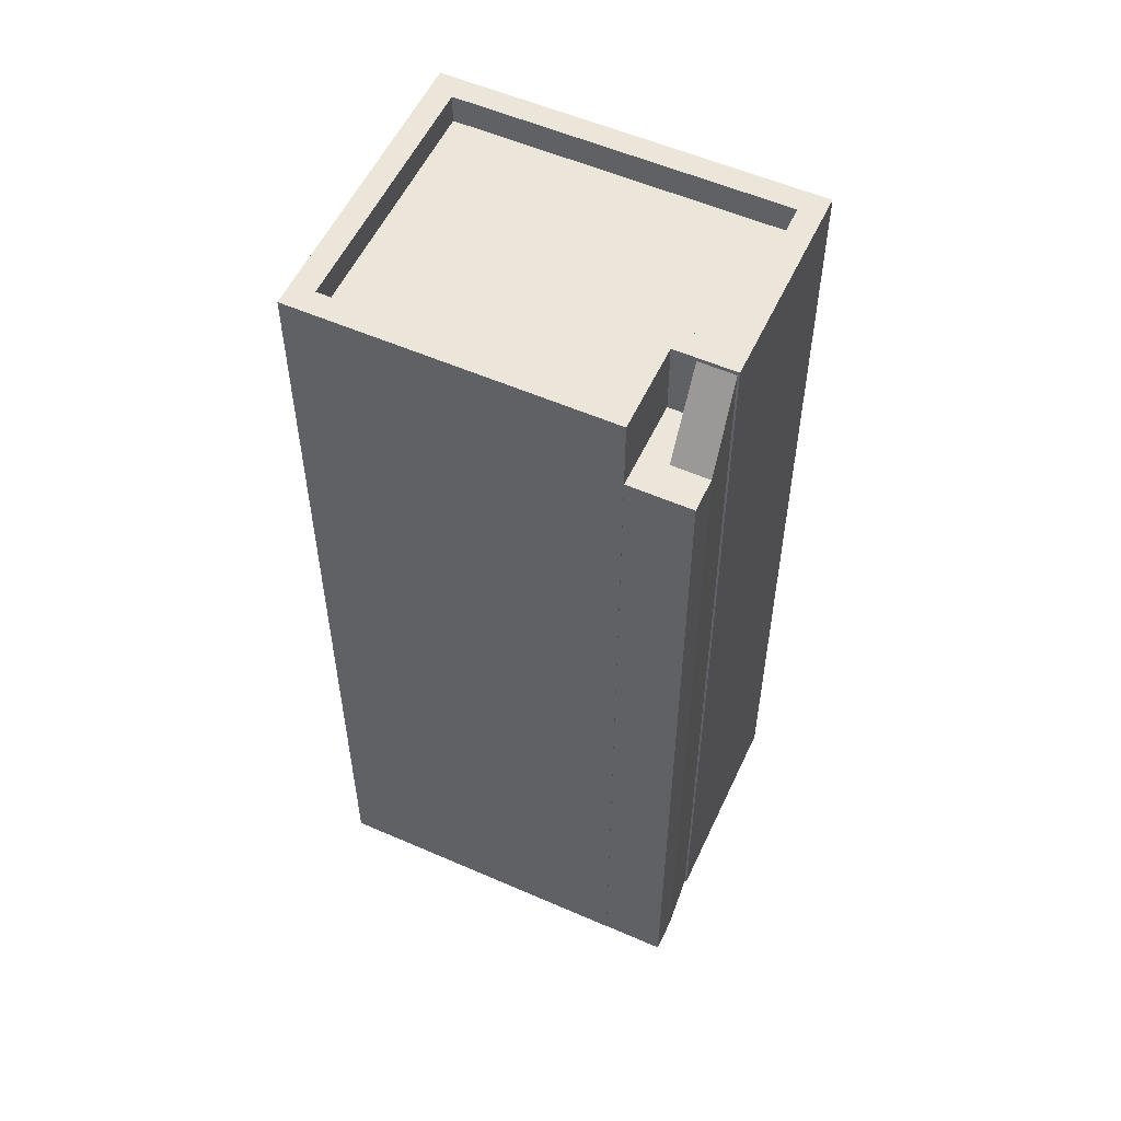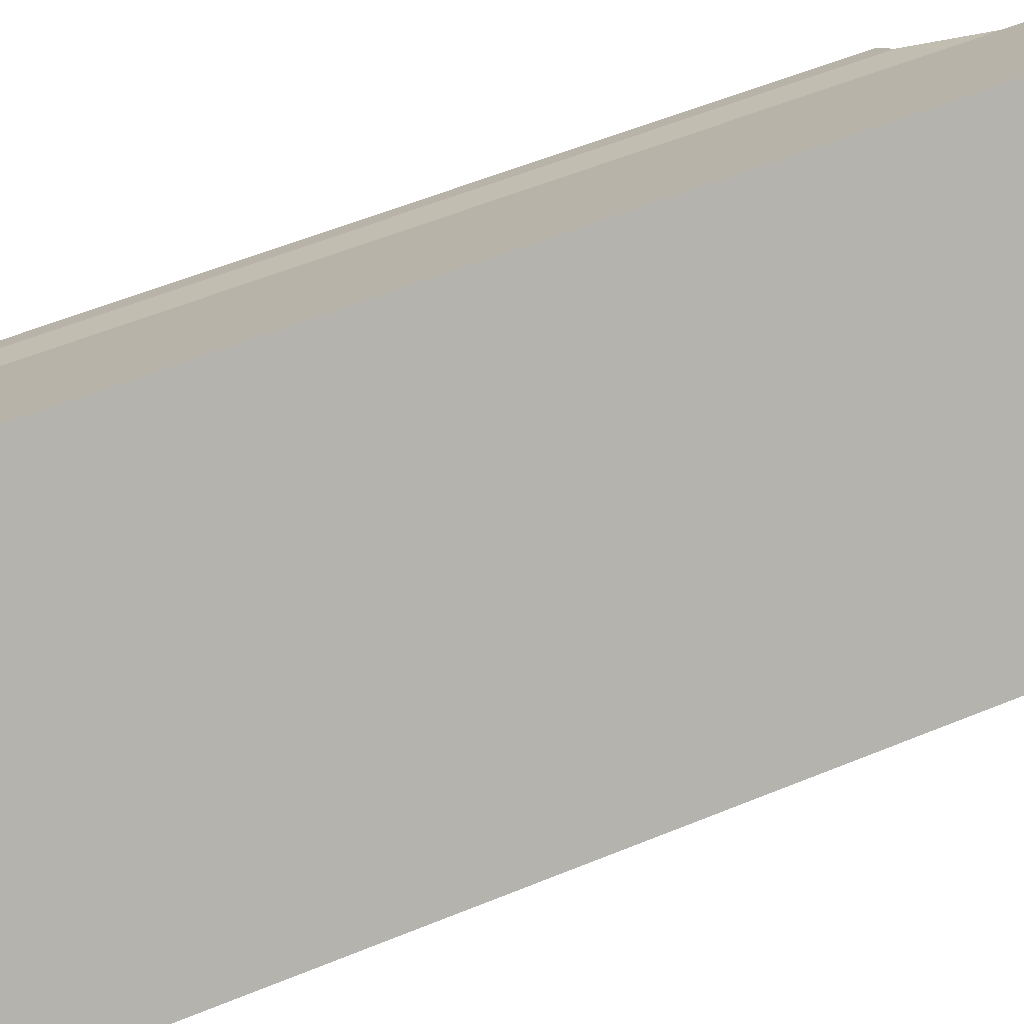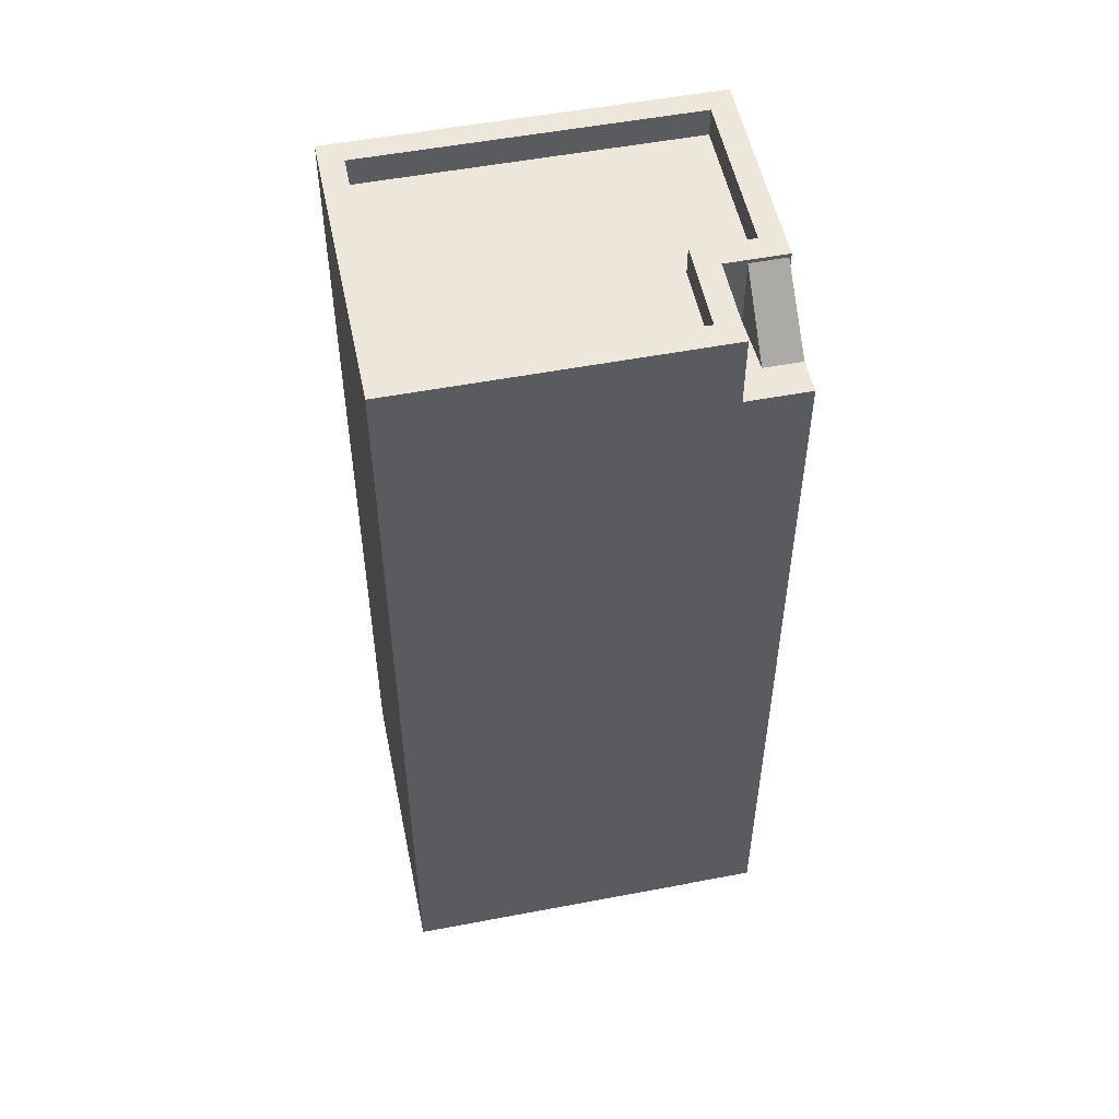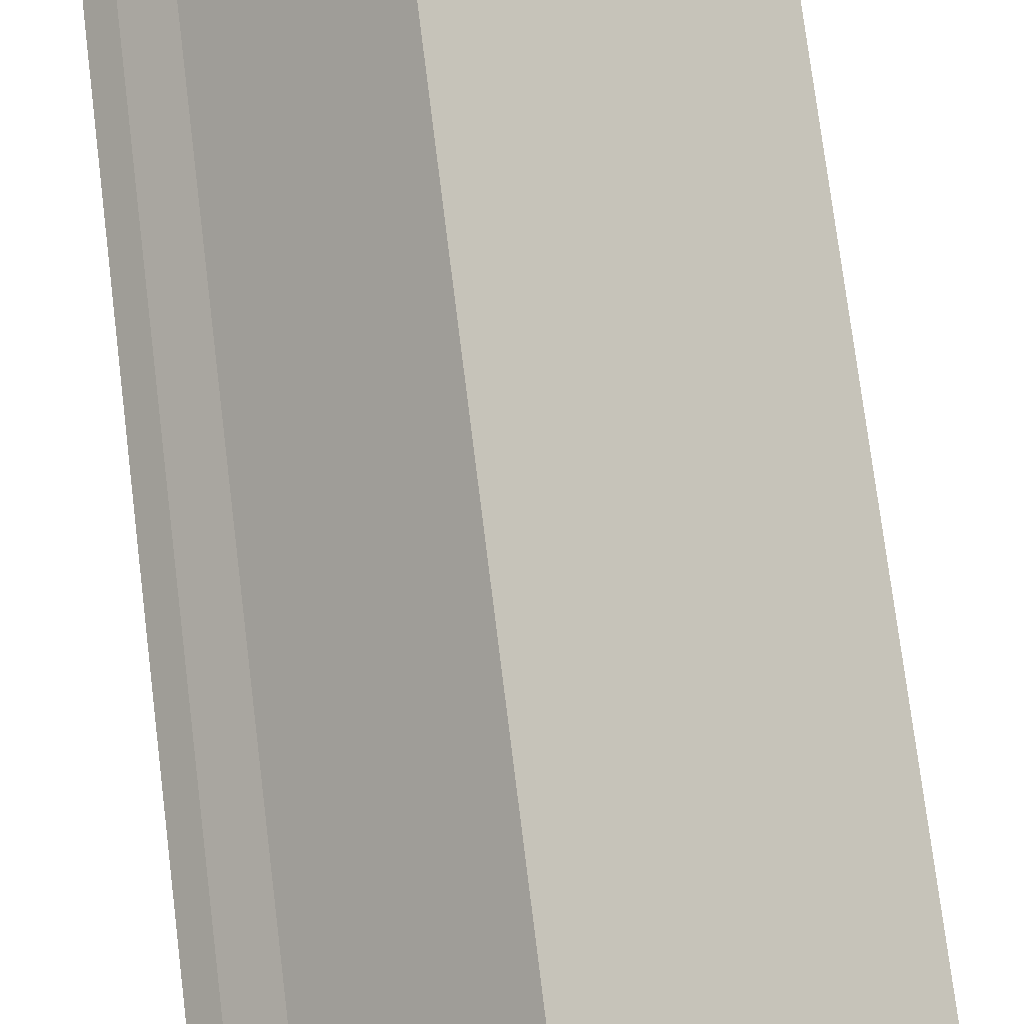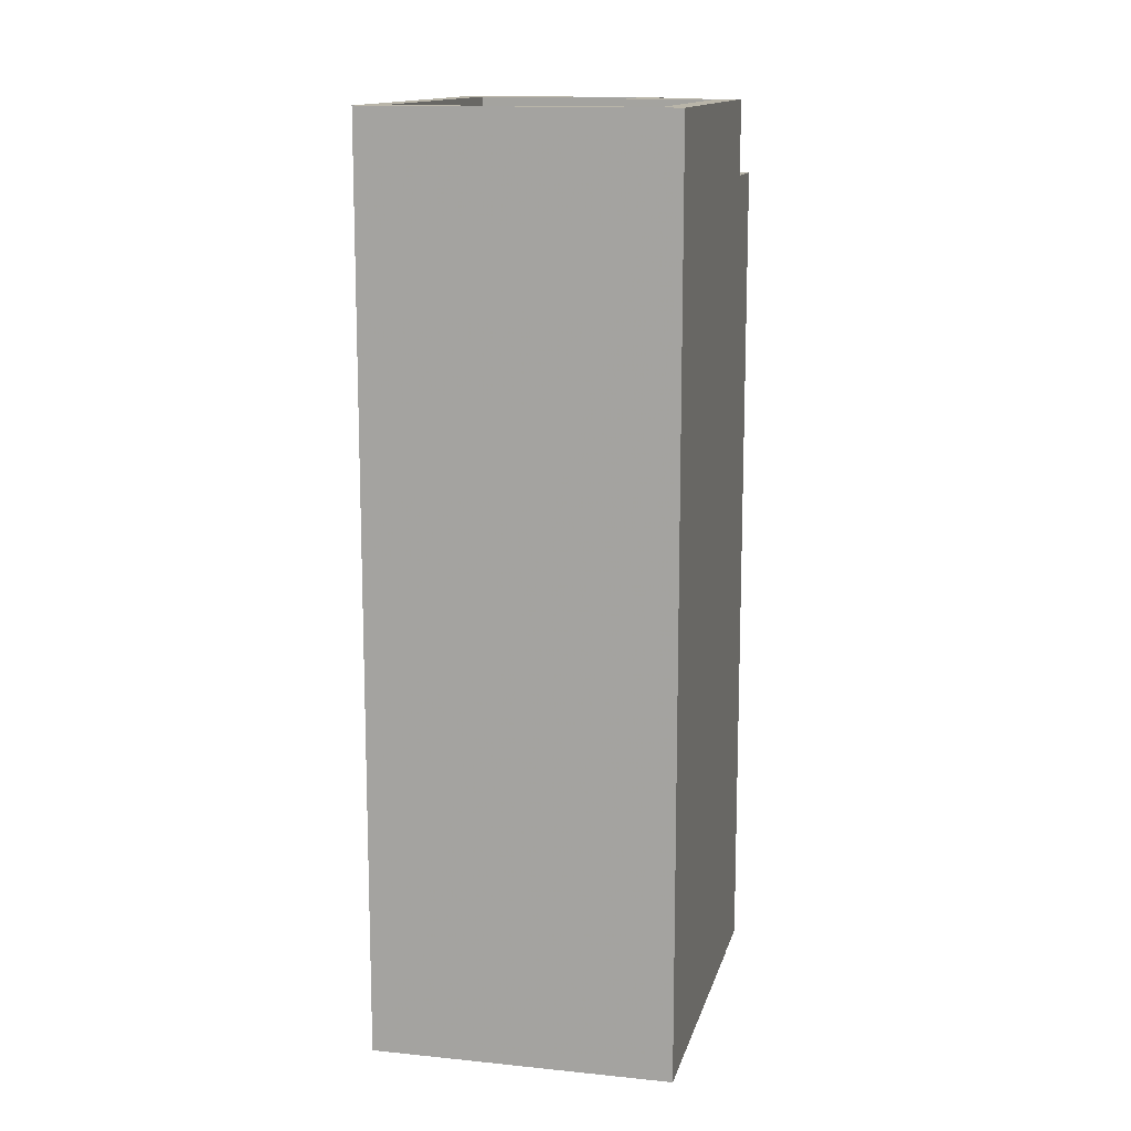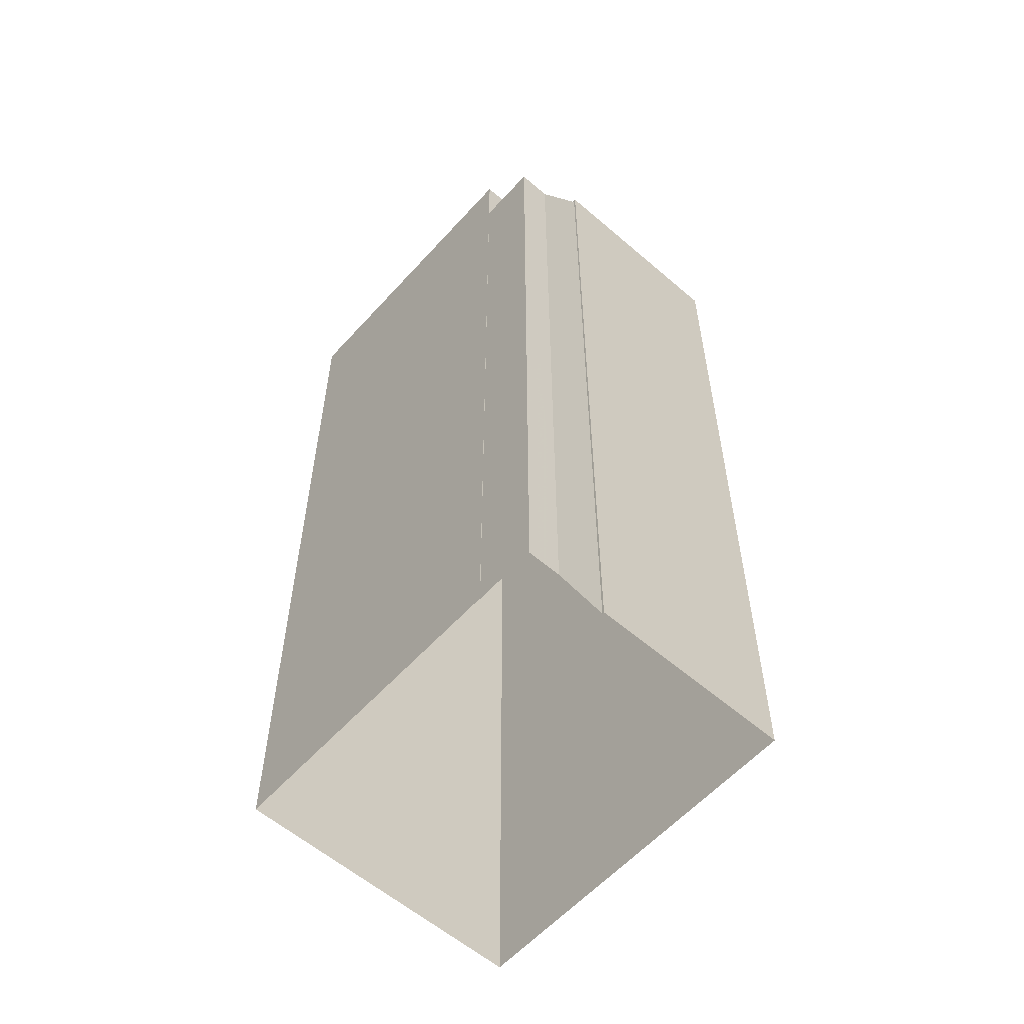
<metadata>
{"format":"obj","ext":"obj","renderer":"f3d","projection":"perspective","resolution":1024,"background":"white","views":[{"elev":55.2,"azim":70.0,"up":"+Z"},{"elev":56.3,"azim":-113.3,"up":"+Y"},{"elev":53.0,"azim":33.7,"up":"+Z"},{"elev":76.3,"azim":172.9,"up":"+Y"},{"elev":13.4,"azim":-31.5,"up":"+Z"},{"elev":-58.3,"azim":93.6,"up":"+Z"}]}
</metadata>
<code>
v -5721 -3.678e+04 1.858
v -5729 -3.679e+04 1.857
v -5736 -3.678e+04 1.859
v -5722 -3.678e+04 1.859
v -5727 -3.677e+04 1.861
v -5721 -3.678e+04 1.858
v -5720 -3.678e+04 1.858
v -5719 -3.678e+04 1.858
v -5722 -3.678e+04 1.859
v -5722 -3.678e+04 33.07
v -5723 -3.678e+04 33.07
v -5720 -3.678e+04 30.62
v -5721 -3.678e+04 30.62
v -5723 -3.678e+04 33.07
v -5729 -3.679e+04 33.21
v -5729 -3.679e+04 33.21
v -5722 -3.678e+04 33.21
v -5724 -3.678e+04 33.21
v -5723 -3.678e+04 33.21
v -5721 -3.678e+04 33.21
v -5724 -3.678e+04 32.21
v -5735 -3.678e+04 32.21
v -5729 -3.679e+04 32.21
v -5722 -3.678e+04 32.21
v -5727 -3.678e+04 32.22
v -5723 -3.678e+04 32.21
v -5735 -3.678e+04 33.21
v -5736 -3.678e+04 33.22
v -5727 -3.677e+04 33.22
v -5727 -3.678e+04 33.22
v -5723 -3.678e+04 33.21
v -5722 -3.678e+04 33.21
v -5723 -3.678e+04 30.62
v -5723 -3.678e+04 30.62
v -5721 -3.678e+04 30.62
v -5719 -3.678e+04 30.62
f 1 2 3
f 4 3 5
f 1 6 2
f 7 8 1
f 4 5 9
f 7 1 4
f 4 1 3
f 10 11 12
f 13 12 11
f 14 13 11
f 15 16 17
f 18 17 19
f 19 17 20
f 17 16 20
f 21 22 23
f 23 24 21
f 25 22 21
f 26 25 21
f 27 28 16
f 15 27 16
f 27 29 28
f 27 30 29
f 29 31 32
f 32 31 19
f 29 30 31
f 19 31 18
f 33 34 13
f 34 35 13
f 13 36 12
f 13 35 36
f 12 7 4
f 10 12 4
f 33 13 14
f 14 19 34
f 19 11 32
f 32 10 9
f 33 14 34
f 9 10 4
f 11 10 32
f 11 19 14
f 16 3 2
f 16 28 3
f 28 5 3
f 28 29 5
f 32 9 5
f 29 32 5
f 34 19 35
f 1 35 6
f 6 35 20
f 35 19 20
f 16 2 6
f 20 16 6
f 15 24 23
f 15 17 24
f 15 23 22
f 27 15 22
f 27 22 25
f 30 27 25
f 31 25 26
f 31 30 25
f 18 26 21
f 18 31 26
f 17 21 24
f 17 18 21
f 36 8 7
f 12 36 7
f 8 36 35
f 1 8 35

</code>
